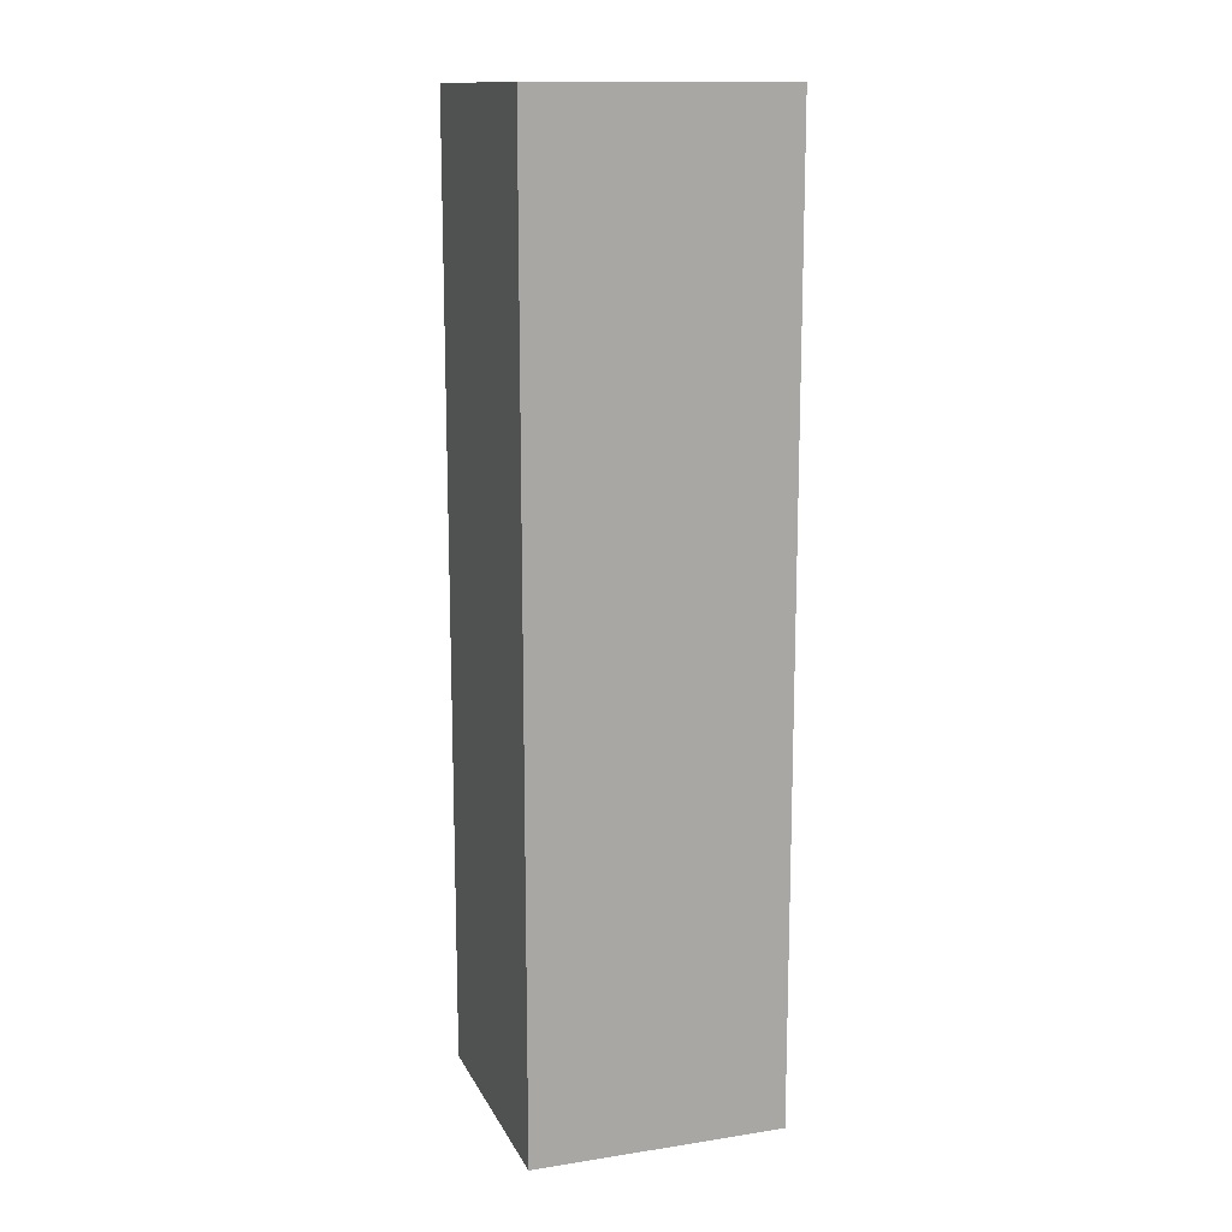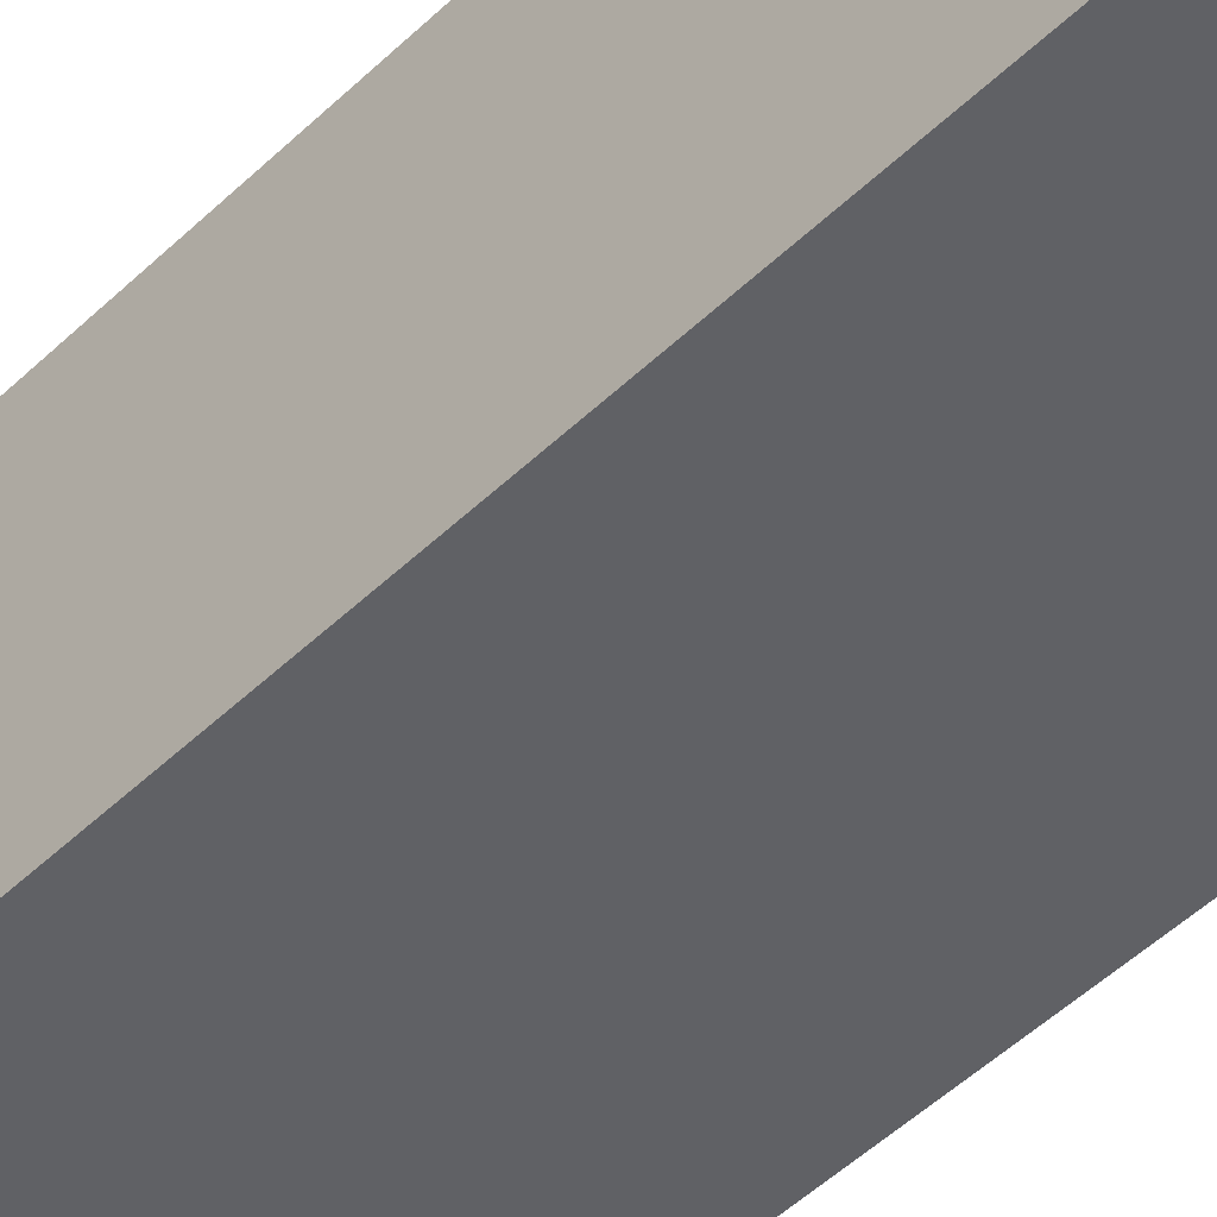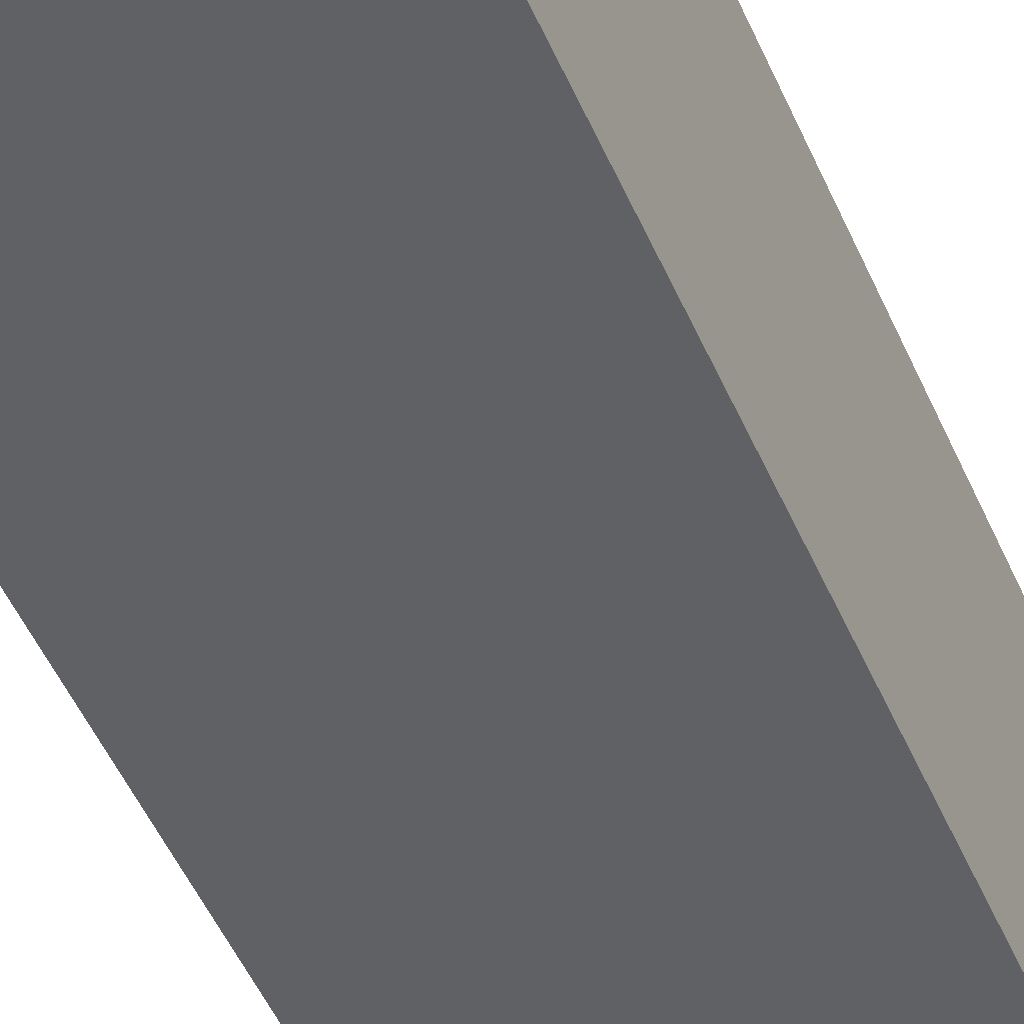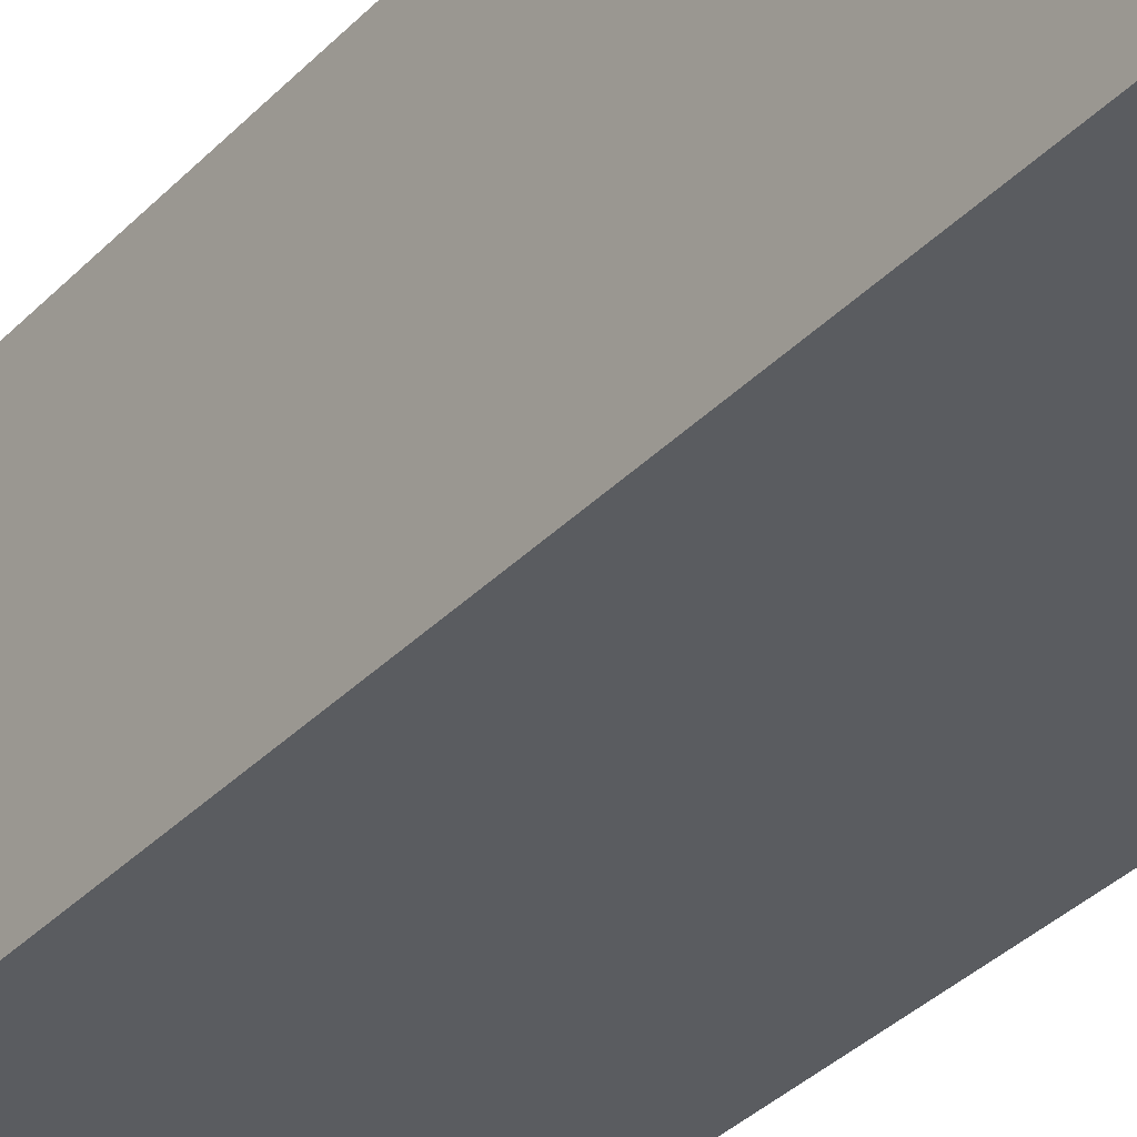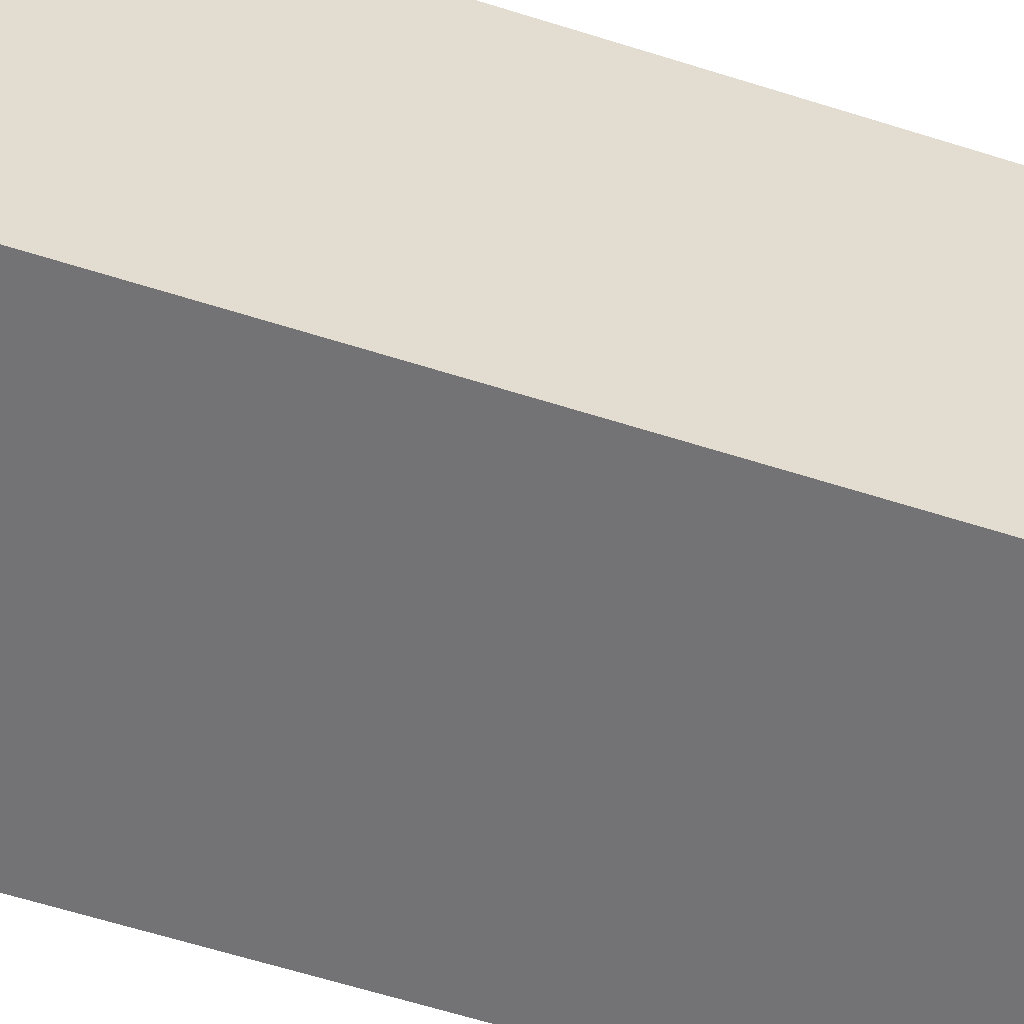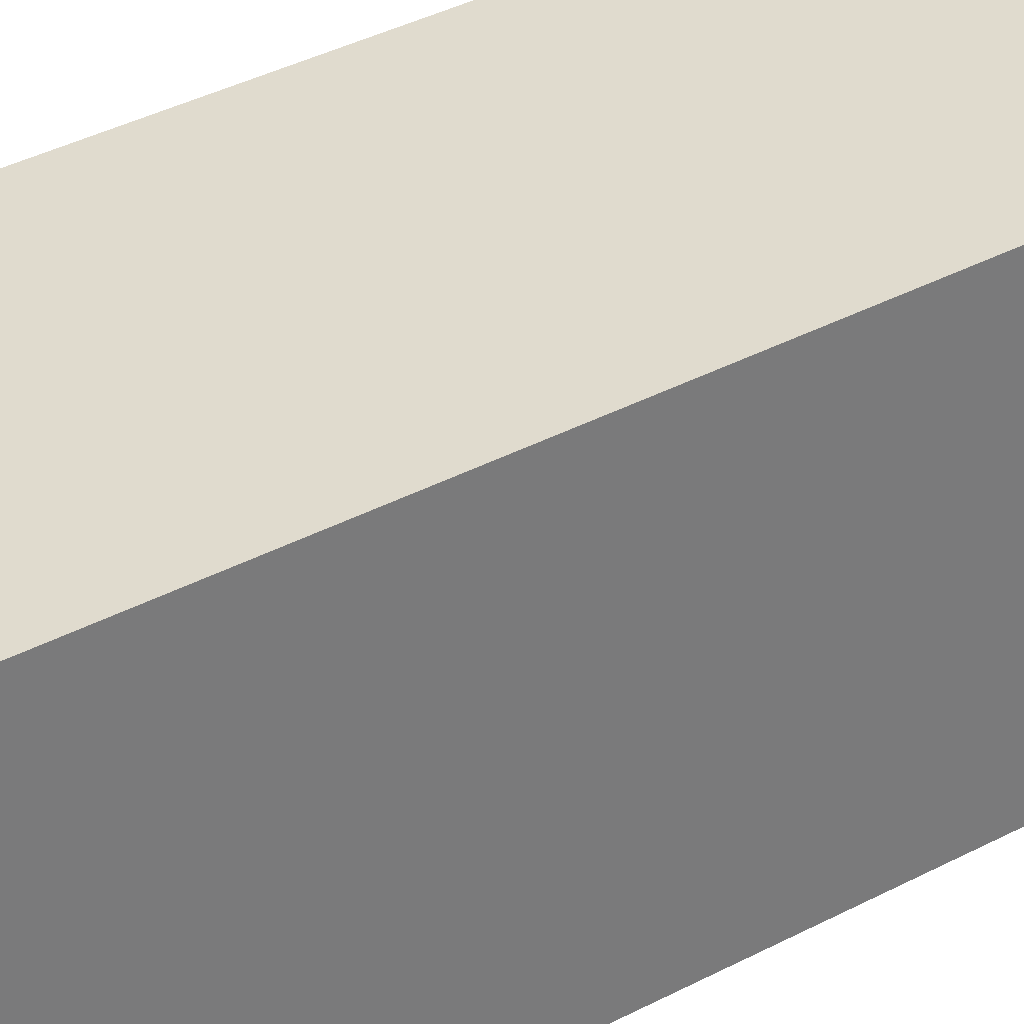
<metadata>
{"format":"obj","ext":"obj","renderer":"f3d","projection":"perspective","resolution":1024,"background":"white","views":[{"elev":13.9,"azim":71.2,"up":"+Y"},{"elev":-49.6,"azim":-43.5,"up":"+Z"},{"elev":-49.1,"azim":-157.3,"up":"+Z"},{"elev":-33.9,"azim":143.9,"up":"+Z"},{"elev":-56.0,"azim":71.1,"up":"+Z"},{"elev":33.7,"azim":-126.7,"up":"+Z"}]}
</metadata>
<code>
v  -35.7 0 36.14
v  -35.7 0 -36.14
v  35.7 0 -36.14
v  35.7 0 36.14
v  -35.7 274.2 36.14
v  35.7 274.2 36.14
v  35.7 274.2 -36.14
v  -35.7 274.2 -36.14
g Box001
f 1 2 3 4
f 5 6 7 8
f 1 4 6 5
f 4 3 7 6
f 3 2 8 7
f 2 1 5 8

</code>
